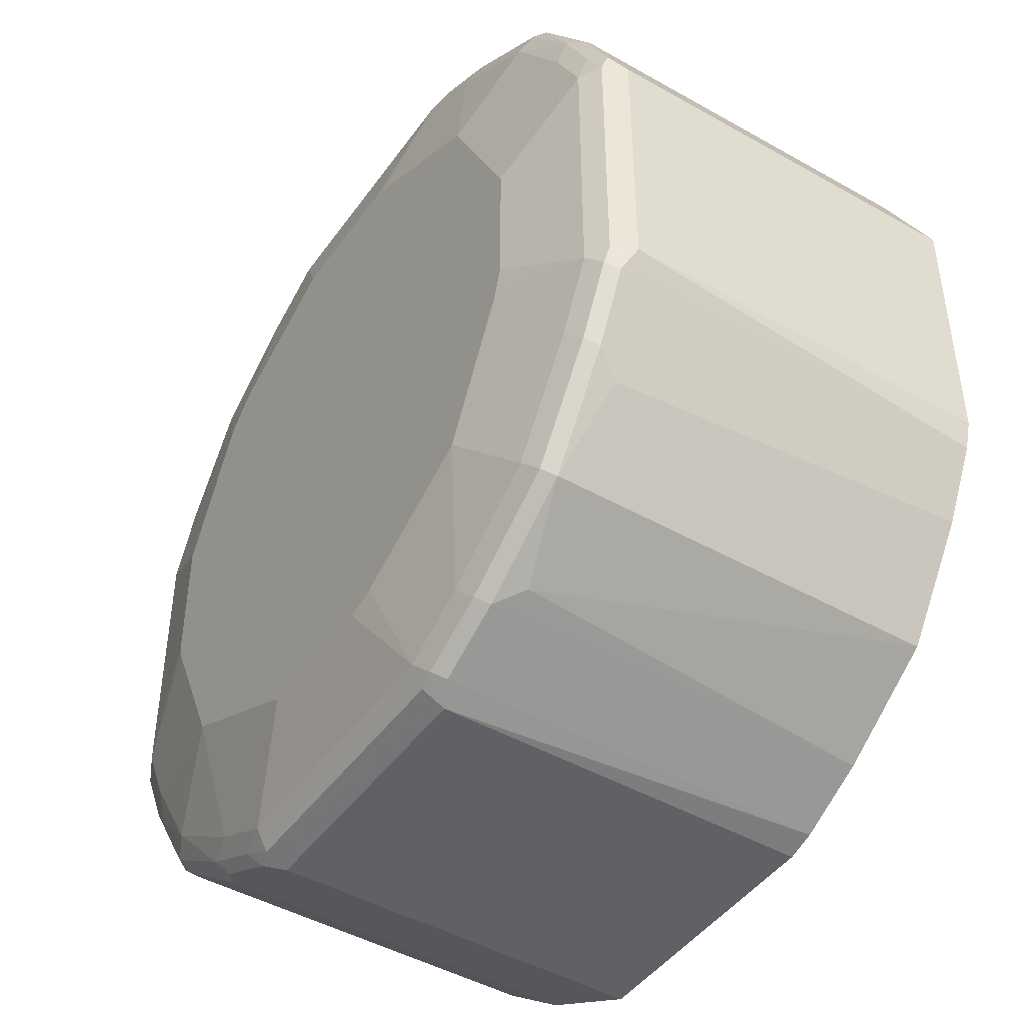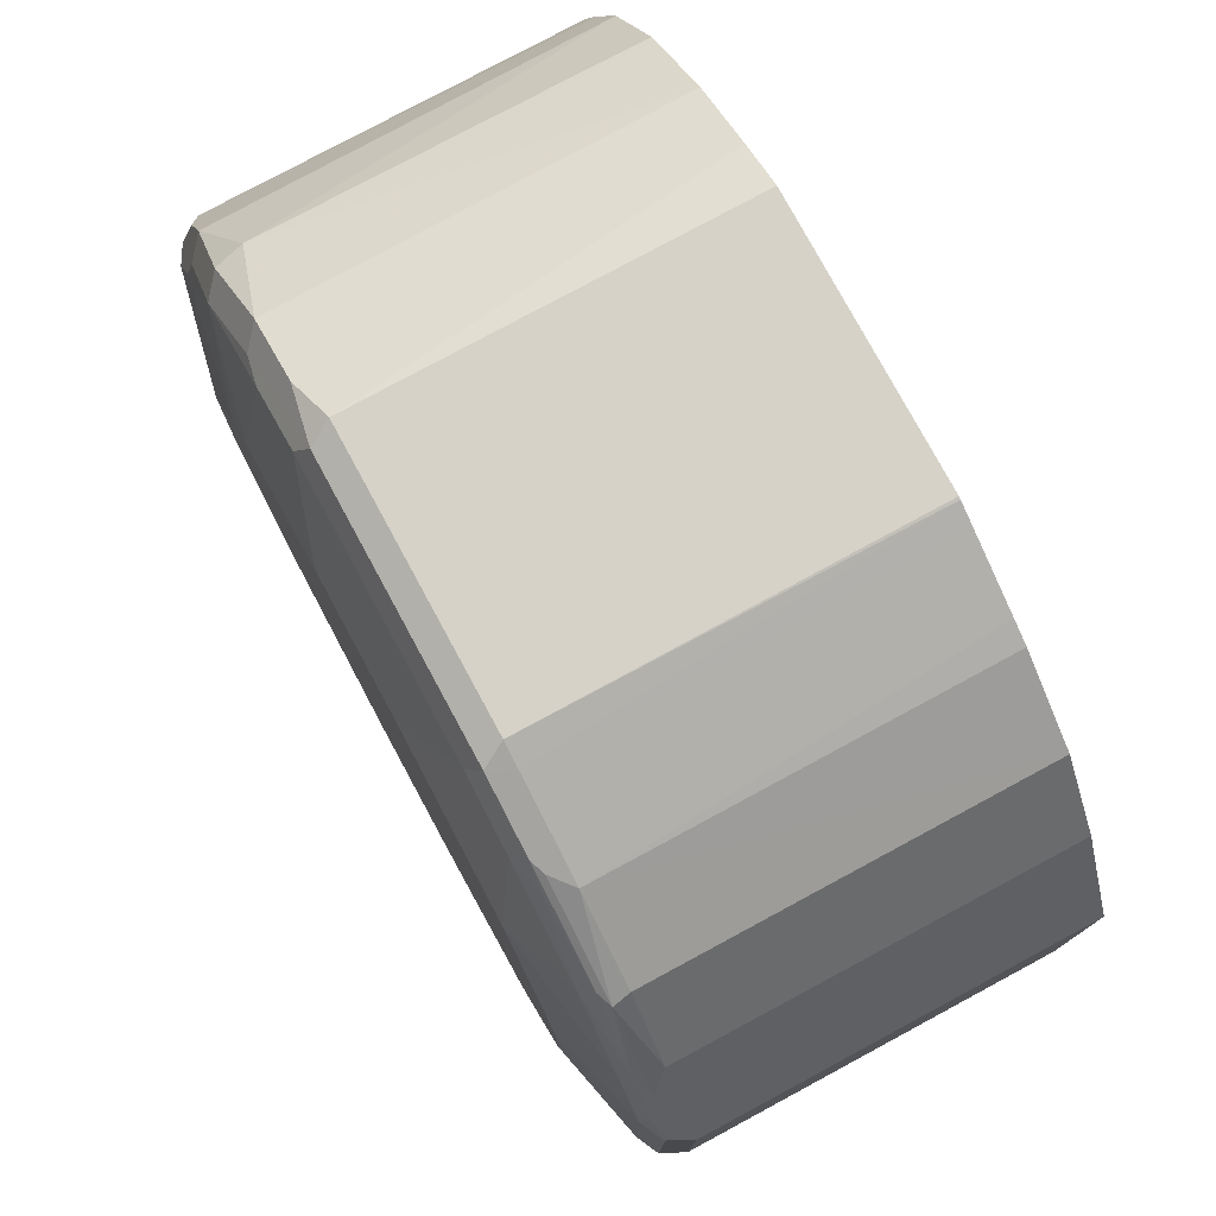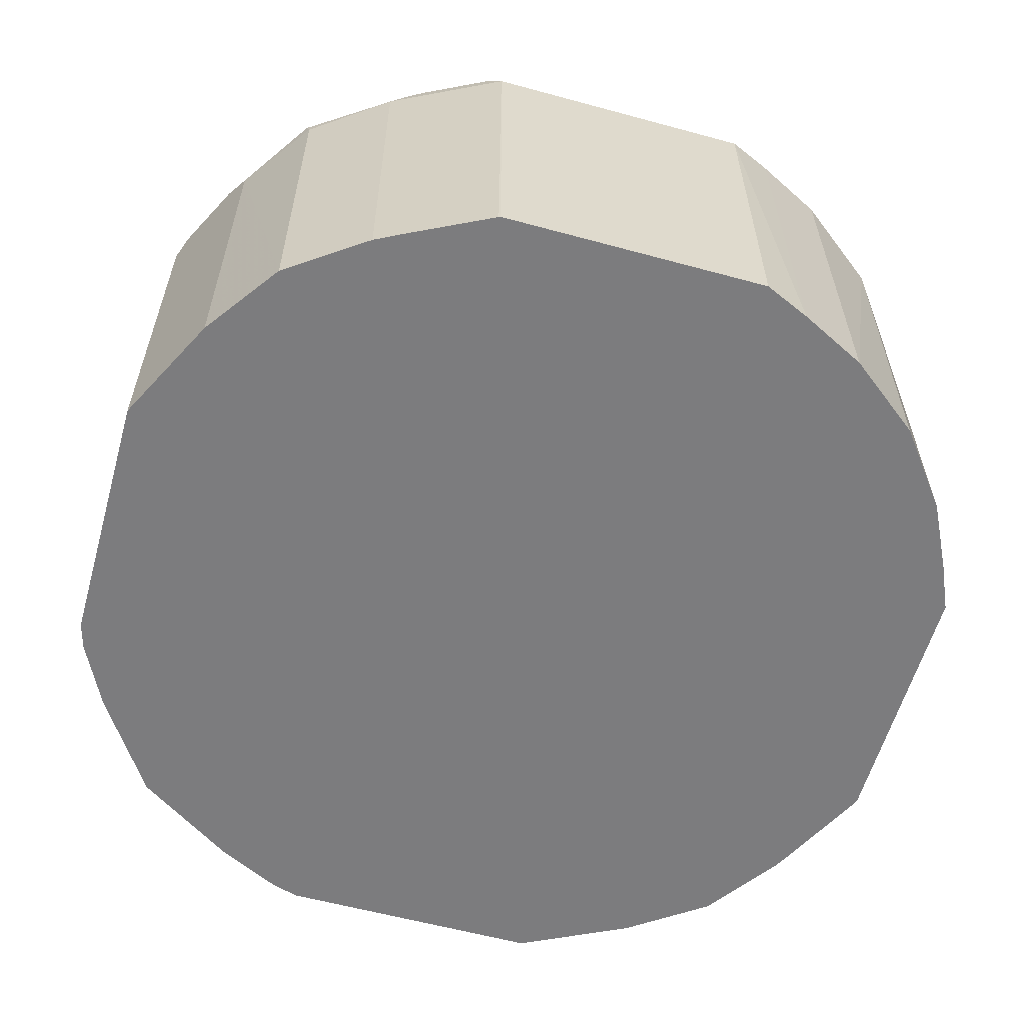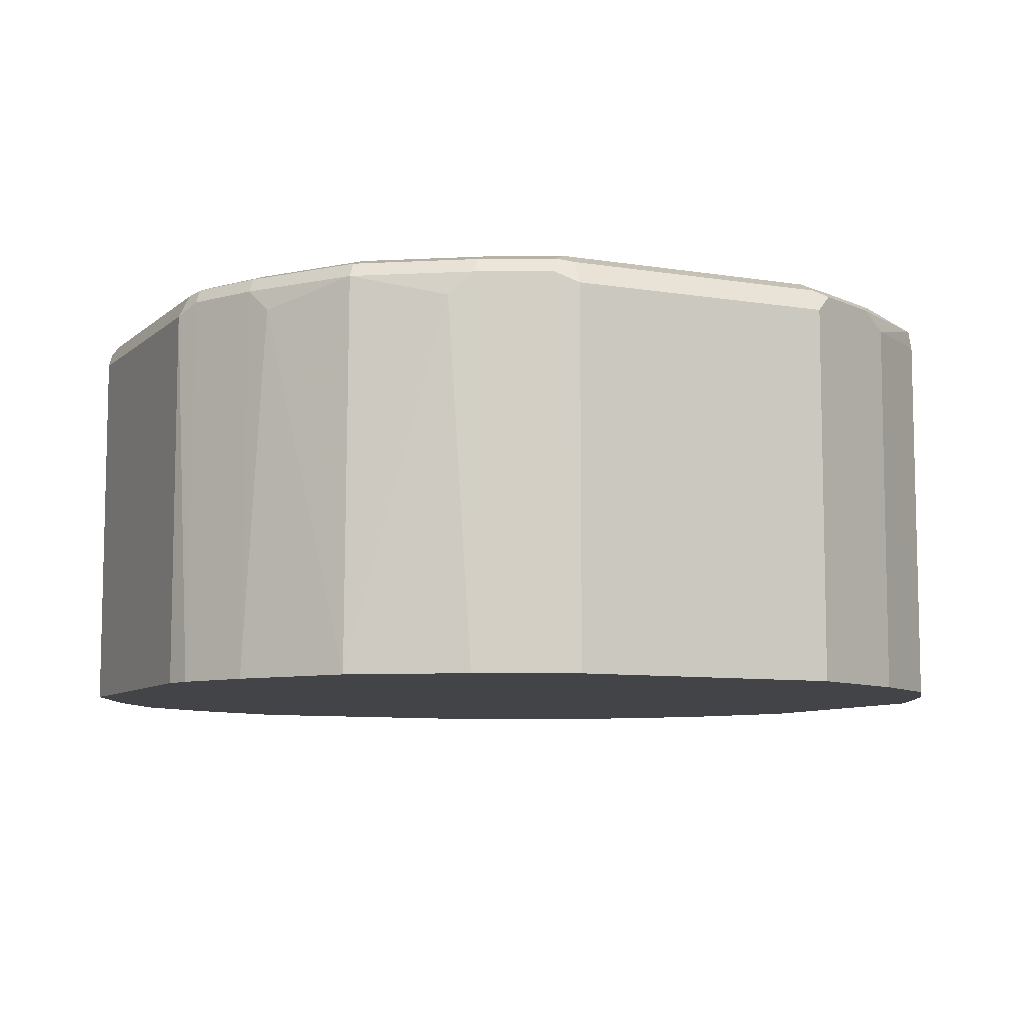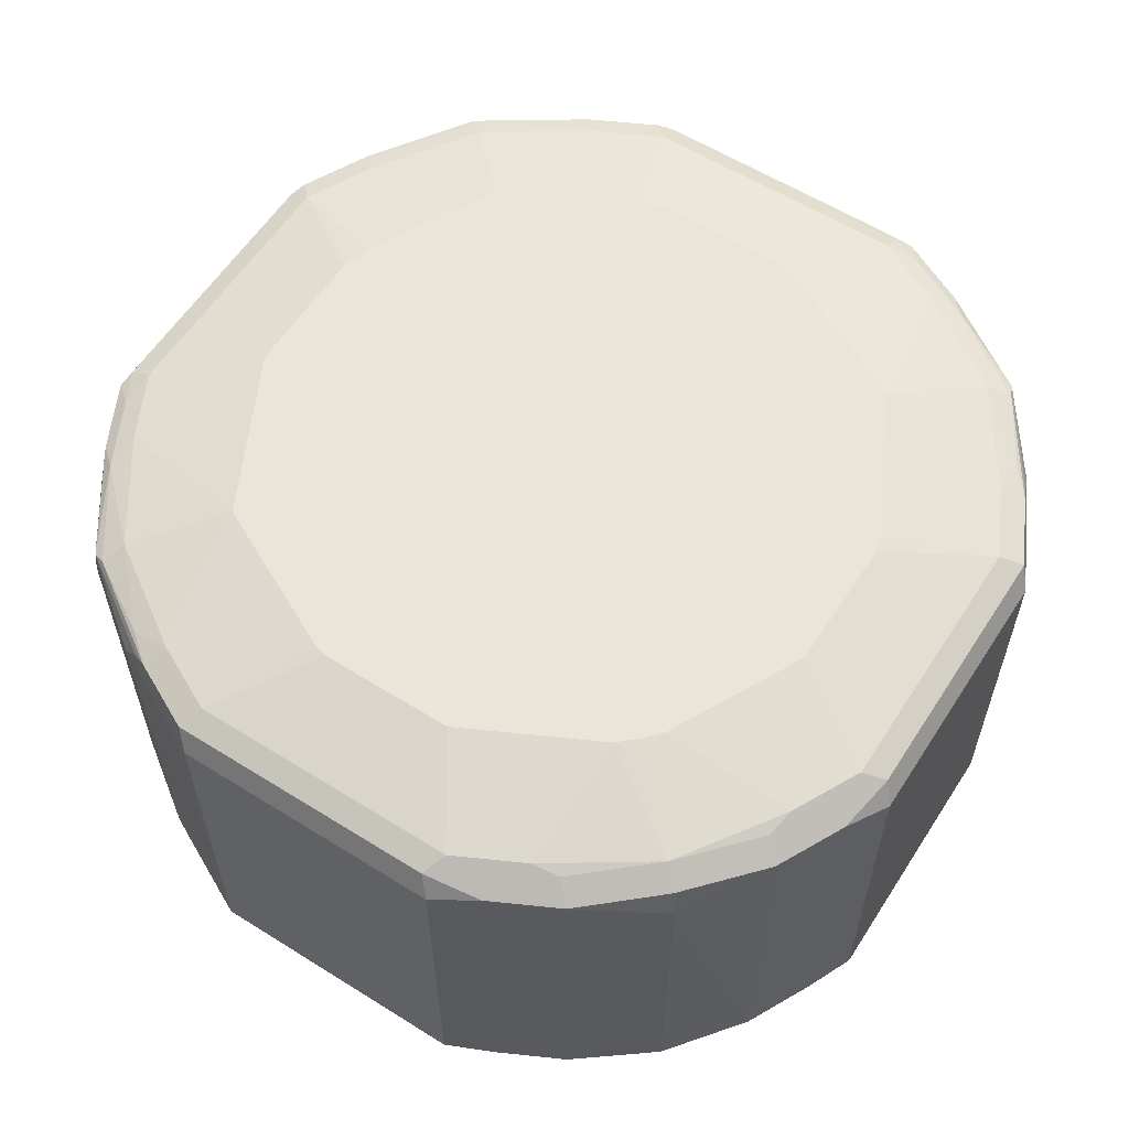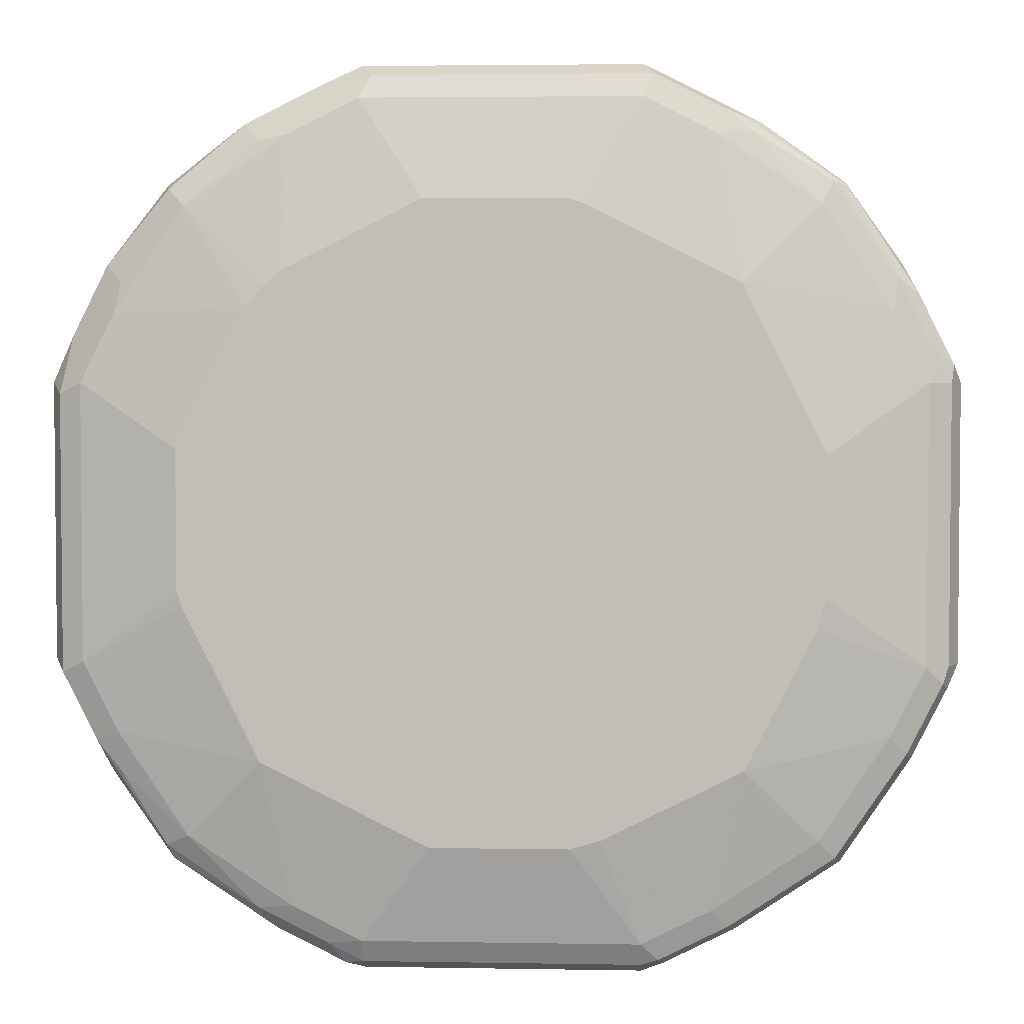
<metadata>
{"format":"obj","ext":"obj","renderer":"f3d","projection":"perspective","resolution":1024,"background":"white","views":[{"elev":-45.3,"azim":-123.3,"up":"+Z"},{"elev":77.4,"azim":-118.4,"up":"+Z"},{"elev":-58.9,"azim":-15.7,"up":"+Y"},{"elev":-8.0,"azim":-115.2,"up":"+Y"},{"elev":59.2,"azim":32.7,"up":"+Y"},{"elev":3.5,"azim":-176.7,"up":"+Z"}]}
</metadata>
<code>
v -0.07733 0.3473 -0.2519
v -0.09282 0.3473 -0.2475
v -0.07733 0.561 -0.2514
v 0.07733 0.3473 -0.2519
v -0.09026 0.5674 -0.245
v -0.1315 0.3473 -0.2282
v -0.07733 0.5739 -0.245
v 0.07733 0.561 -0.2514
v 0.08705 0.5707 -0.2466
v 0.09026 0.561 -0.245
v 0.1414 0.3473 -0.2199
v -0.08705 0.5755 -0.2418
v -0.1289 0.5674 -0.2256
v -0.1257 0.5755 -0.2224
v -0.1418 0.5545 -0.2192
v -0.1895 0.3473 -0.1895
v -0.07733 0.5803 -0.2321
v 0.07733 0.5739 -0.245
v 0.09672 0.5755 -0.2345
v 0.1257 0.5707 -0.2273
v 0.1418 0.561 -0.2192
v 0.1874 0.3473 -0.1872
v -0.1161 0.5803 -0.2128
v -0.187 0.5674 -0.187
v -0.1838 0.5755 -0.1838
v -0.2282 0.3473 -0.1315
v -0.2192 0.5545 -0.1418
v -0.05568 0.5943 -0.1717
v -0.03867 0.5943 -0.1768
v 0.07733 0.5803 -0.2321
v 0.1161 0.5803 -0.2128
v 0.1354 0.5755 -0.2152
v 0.1838 0.5707 -0.1886
v 0.187 0.561 -0.187
v 0.2192 0.561 -0.1418
v 0.2195 0.3473 -0.1417
v -0.1331 0.5943 -0.1331
v -0.1741 0.5803 -0.1741
v -0.2256 0.5674 -0.1289
v -0.2224 0.5755 -0.1257
v -0.2475 0.3473 -0.09282
v -0.245 0.5674 -0.09026
v 0.03867 0.5943 -0.1768
v 0.08488 0.5943 -0.1537
v 0.1313 0.5943 -0.1305
v 0.1741 0.5803 -0.1741
v 0.187 0.5739 -0.1805
v 0.2256 0.5739 -0.1225
v 0.2224 0.5707 -0.1305
v 0.245 0.5739 -0.08379
v 0.245 0.561 -0.09026
v 0.2261 0.3473 -0.1292
v -0.1717 0.5943 -0.05568
v -0.2128 0.5803 -0.1161
v -0.2418 0.5755 -0.08705
v -0.2519 0.3473 -0.07733
v -0.2514 0.561 -0.07733
v -0.245 0.5739 -0.07733
v 0.1741 0.5943 -0.04493
v 0.2128 0.5803 -0.1161
v 0.2128 0.5755 -0.1378
v 0.2321 0.5803 -0.07733
v 0.245 0.5739 0.07092
v 0.2514 0.561 -0.07733
v 0.2514 0.3473 -0.07842
v 0.2454 0.3473 -0.0905
v -0.2321 0.5803 -0.07733
v -0.1768 0.5943 -0.03867
v -0.2519 0.3473 0.07733
v -0.2514 0.561 0.07733
v -0.245 0.5739 0.07733
v 0.1768 0.5943 -0.03595
v 0.2321 0.5803 0.07733
v 0.2289 0.5771 0.09346
v 0.2096 0.5771 0.1322
v 0.2192 0.5674 0.1418
v 0.2386 0.5674 0.1031
v 0.2514 0.561 0.07733
v 0.2519 0.3473 -0.07689
v -0.2321 0.5803 0.07733
v -0.1768 0.5943 0.03867
v -0.245 0.561 0.09026
v -0.2466 0.5707 0.08705
v -0.2199 0.3473 0.1414
v -0.2345 0.5755 0.09672
v 0.1768 0.5943 0.04138
v 0.2128 0.5803 0.1161
v 0.1741 0.5803 0.1741
v 0.1838 0.5707 0.1838
v 0.187 0.5545 0.187
v 0.2207 0.3473 0.1433
v 0.24 0.3473 0.1046
v 0.2519 0.3473 0.07778
v -0.2128 0.5803 0.1161
v -0.1537 0.5943 0.08488
v -0.2192 0.561 0.1418
v -0.2273 0.5707 0.1257
v -0.1872 0.3473 0.1874
v -0.2152 0.5755 0.1354
v 0.1381 0.5943 0.1187
v 0.1289 0.5943 0.1289
v 0.1187 0.5943 0.1381
v 0.1161 0.5803 0.2128
v 0.1322 0.5771 0.2096
v 0.1418 0.5674 0.2192
v 0.187 0.3473 0.187
v 0.1433 0.3473 0.2207
v -0.1741 0.5803 0.1741
v -0.1305 0.5943 0.1313
v -0.187 0.561 0.187
v -0.1886 0.5707 0.1838
v -0.1417 0.3473 0.2195
v -0.1418 0.561 0.2192
v -0.1805 0.5739 0.187
v 0.04138 0.5943 0.1768
v 0.07733 0.5803 0.2321
v 0.09346 0.5771 0.2289
v 0.07092 0.5739 0.245
v 0.1031 0.5674 0.2386
v 0.1046 0.3473 0.24
v -0.1378 0.5755 0.2128
v -0.1161 0.5803 0.2128
v -0.04493 0.5943 0.1741
v -0.1305 0.5707 0.2224
v -0.1225 0.5739 0.2256
v -0.1292 0.3473 0.2261
v -0.09026 0.561 0.245
v -0.08379 0.5739 0.245
v -0.03595 0.5943 0.1768
v -0.07733 0.5803 0.2321
v 0.07733 0.561 0.2514
v 0.07778 0.3473 0.2519
v -0.0905 0.3473 0.2454
v -0.07842 0.3473 0.2514
v -0.07733 0.561 0.2514
v -0.07689 0.3473 0.2519
f 73 87 75
f 73 86 87
f 71 85 80
f 71 83 85
f 70 83 71
f 69 83 70
f 69 84 96
f 69 82 83
f 67 81 68
f 64 79 65
f 73 75 74
f 67 80 81
f 69 96 82
f 75 87 88
f 80 94 81
f 75 89 76
f 76 89 90
f 76 90 91
f 76 91 92
f 76 92 77
f 77 92 78
f 78 92 93
f 80 85 94
f 81 94 95
f 82 96 97
f 82 97 83
f 83 97 99
f 64 93 79
f 83 99 85
f 75 88 89
f 64 78 93
f 50 78 64
f 63 76 77
f 84 98 96
f 46 61 47
f 47 61 48
f 48 50 49
f 48 61 60
f 48 60 50
f 50 60 62
f 50 62 73
f 50 73 63
f 50 63 78
f 50 64 51
f 51 64 65
f 51 65 66
f 53 54 67
f 63 77 78
f 53 67 68
f 55 58 67
f 56 69 70
f 56 70 57
f 57 70 71
f 57 71 58
f 58 71 80
f 58 80 67
f 59 72 62
f 59 62 60
f 62 72 86
f 62 86 73
f 63 73 74
f 63 74 75
f 63 75 76
f 54 55 67
f 85 99 94
f 115 130 116
f 87 100 88
f 110 113 111
f 111 113 124
f 111 124 125
f 111 125 114
f 112 126 113
f 113 126 133
f 113 133 127
f 113 127 128
f 113 128 124
f 114 125 121
f 115 129 130
f 46 60 61
f 116 118 117
f 116 130 128
f 109 122 123
f 116 128 118
f 118 128 135
f 118 135 131
f 119 131 120
f 120 131 132
f 121 125 122
f 122 125 128
f 122 128 130
f 122 130 123
f 123 130 129
f 124 128 125
f 127 133 134
f 127 134 135
f 127 135 128
f 131 135 136
f 118 131 119
f 86 100 87
f 108 122 109
f 108 114 121
f 88 100 101
f 88 101 102
f 88 102 103
f 88 103 104
f 88 104 105
f 88 105 89
f 89 105 90
f 90 106 91
f 90 105 107
f 90 107 106
f 94 99 108
f 94 108 109
f 94 109 95
f 96 98 110
f 108 121 122
f 96 110 111
f 97 111 99
f 98 112 113
f 98 113 110
f 99 111 114
f 99 114 108
f 102 115 103
f 103 115 116
f 103 116 117
f 103 117 104
f 104 117 118
f 104 118 105
f 105 118 119
f 105 119 120
f 105 120 107
f 96 111 97
f 45 60 46
f 25 40 54
f 42 57 58
f 3 5 7
f 3 7 18
f 3 18 8
f 4 8 9
f 4 9 10
f 4 10 21
f 4 21 11
f 5 12 7
f 5 6 13
f 5 13 14
f 5 14 12
f 6 15 13
f 6 16 15
f 7 12 17
f 7 17 30
f 7 30 18
f 8 18 9
f 9 19 32
f 9 32 20
f 9 20 21
f 9 21 10
f 9 18 19
f 11 21 22
f 12 14 23
f 12 23 17
f 13 15 24
f 13 24 25
f 13 25 14
f 14 25 38
f 2 6 5
f 2 5 3
f 1 6 2
f 1 16 6
f 131 136 132
f 1 2 3
f 1 3 8
f 1 8 4
f 1 4 11
f 1 11 22
f 1 22 36
f 1 36 52
f 1 52 66
f 1 66 65
f 1 65 79
f 1 79 93
f 1 93 92
f 1 92 91
f 14 38 23
f 1 91 106
f 1 107 120
f 1 120 132
f 1 132 136
f 1 136 134
f 1 134 133
f 1 133 126
f 1 126 112
f 1 112 98
f 1 98 84
f 1 84 69
f 1 69 56
f 1 56 41
f 1 41 26
f 1 26 16
f 1 106 107
f 15 16 24
f 16 26 27
f 16 27 24
f 28 86 72
f 28 72 59
f 28 59 45
f 28 45 44
f 28 44 43
f 28 43 29
f 30 43 31
f 31 43 44
f 31 44 45
f 31 45 46
f 31 46 32
f 32 46 47
f 32 47 33
f 33 47 48
f 28 100 86
f 33 48 49
f 33 35 34
f 35 49 50
f 35 50 51
f 35 51 66
f 35 66 52
f 35 52 36
f 37 38 54
f 37 54 53
f 39 42 40
f 40 42 55
f 40 55 54
f 41 56 57
f 41 57 42
f 42 58 55
f 33 49 35
f 45 59 60
f 28 101 100
f 28 115 102
f 17 23 28
f 17 28 29
f 17 29 43
f 17 43 30
f 18 30 19
f 19 30 31
f 19 31 32
f 20 32 33
f 20 33 21
f 21 33 34
f 21 34 22
f 22 34 35
f 22 35 36
f 23 37 28
f 28 102 101
f 23 38 37
f 24 39 40
f 24 40 25
f 25 54 38
f 26 41 42
f 26 42 39
f 26 39 27
f 28 37 53
f 28 53 68
f 28 68 81
f 28 81 95
f 28 95 109
f 28 109 123
f 28 123 129
f 28 129 115
f 24 27 39
f 134 136 135

</code>
